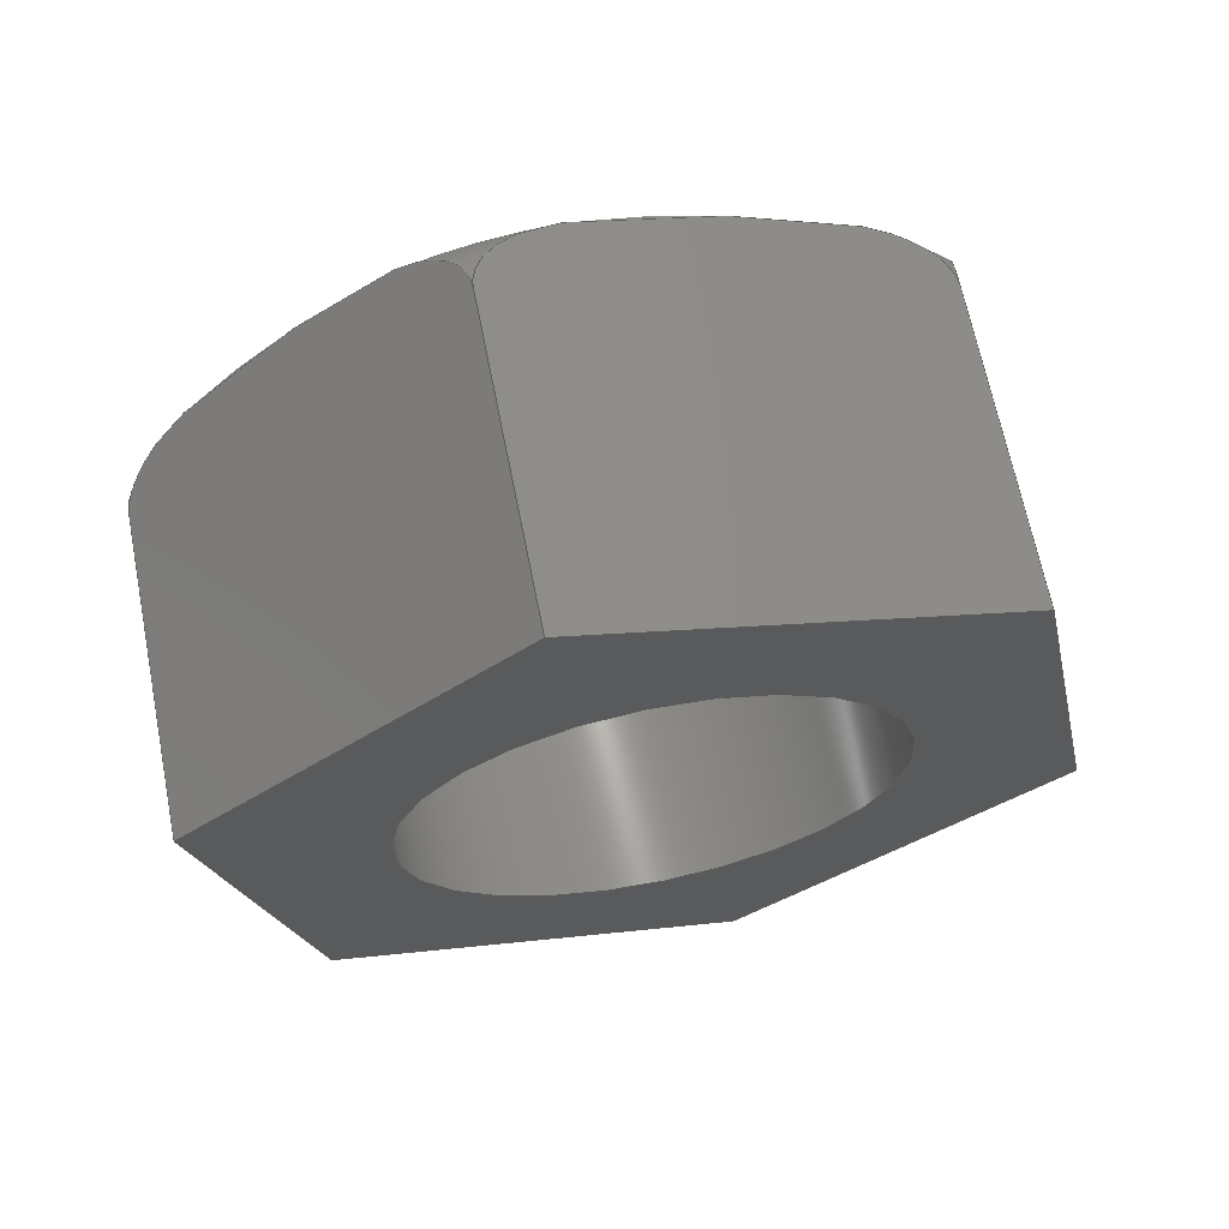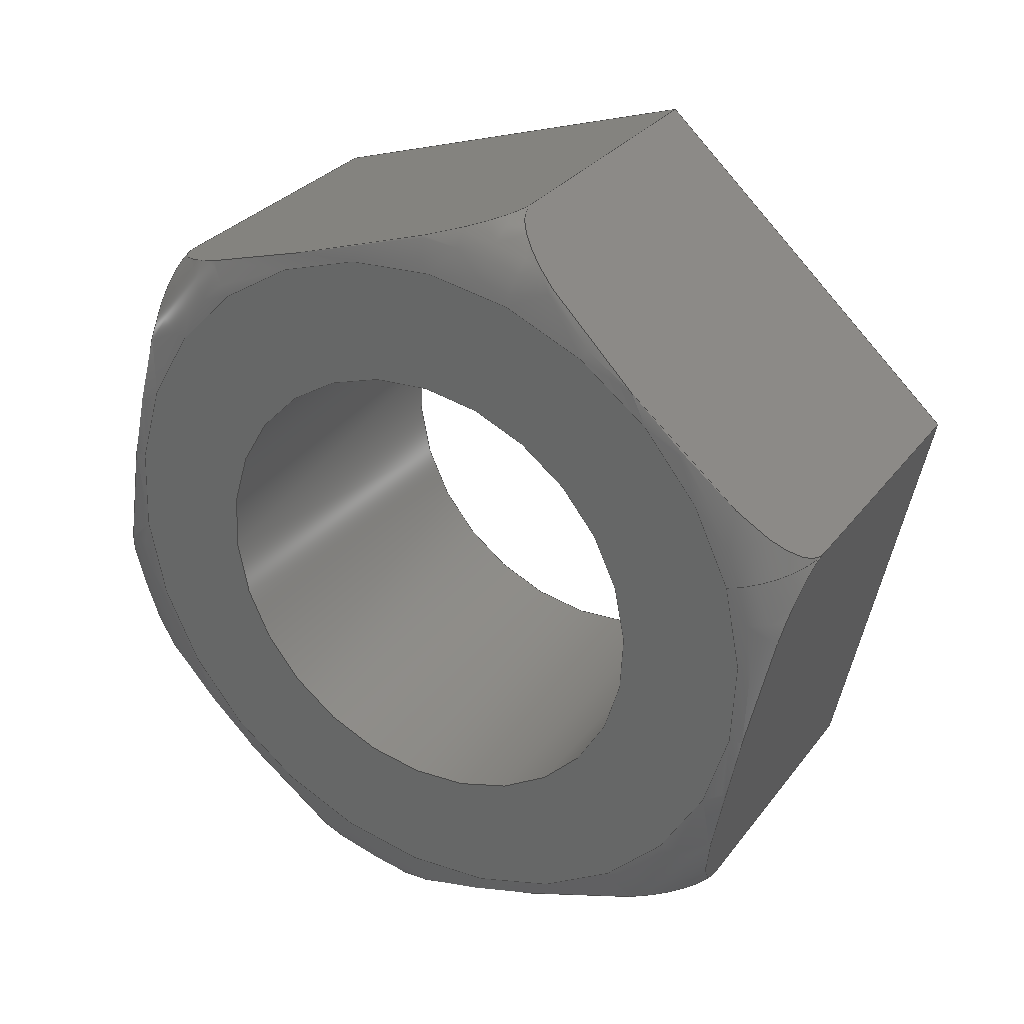
<metadata>
{"format":"step","ext":"step","renderer":"f3d","projection":"perspective","resolution":1024,"background":"white","views":[{"elev":66.7,"azim":-101.2,"up":"+Y"},{"elev":30.2,"azim":120.3,"up":"+Y"}]}
</metadata>
<code>
ISO-10303-21;
DATA;
#1=PROPERTY_DEFINITION_REPRESENTATION(#5,#3);
#2=PROPERTY_DEFINITION_REPRESENTATION(#6,#4);
#3=REPRESENTATION('',(#7),#344);
#4=REPRESENTATION('',(#8),#344);
#5=PROPERTY_DEFINITION('pmi validation property','',#349);
#6=PROPERTY_DEFINITION('pmi validation property','',#349);
#7=VALUE_REPRESENTATION_ITEM('number of annotations',COUNT_MEASURE(0));
#8=VALUE_REPRESENTATION_ITEM('number of views',COUNT_MEASURE(0));
#9=SHAPE_REPRESENTATION_RELATIONSHIP('','',#181,#10);
#10=ADVANCED_BREP_SHAPE_REPRESENTATION('',(#179),#344);
#11=TOROIDAL_SURFACE('',#195,0.003071,0.0005953);
#12=CIRCLE('',#190,0.002019);
#13=CIRCLE('',#191,0.002019);
#14=CIRCLE('',#193,0.003071);
#15=CYLINDRICAL_SURFACE('',#189,0.002019);
#16=LINE('',#251,#28);
#17=LINE('',#253,#29);
#18=LINE('',#255,#30);
#19=LINE('',#269,#31);
#20=LINE('',#271,#32);
#21=LINE('',#285,#33);
#22=LINE('',#287,#34);
#23=LINE('',#301,#35);
#24=LINE('',#303,#36);
#25=LINE('',#317,#37);
#26=LINE('',#319,#38);
#27=LINE('',#332,#39);
#28=VECTOR('',#200,1);
#29=VECTOR('',#201,1);
#30=VECTOR('',#202,1);
#31=VECTOR('',#205,1);
#32=VECTOR('',#206,1);
#33=VECTOR('',#209,1);
#34=VECTOR('',#210,1);
#35=VECTOR('',#213,1);
#36=VECTOR('',#214,1);
#37=VECTOR('',#217,1);
#38=VECTOR('',#218,1);
#39=VECTOR('',#221,1);
#40=ORIENTED_EDGE('',*,*,#82,.T.);
#41=ORIENTED_EDGE('',*,*,#83,.T.);
#42=ORIENTED_EDGE('',*,*,#84,.F.);
#43=ORIENTED_EDGE('',*,*,#85,.F.);
#44=ORIENTED_EDGE('',*,*,#86,.T.);
#45=ORIENTED_EDGE('',*,*,#87,.T.);
#46=ORIENTED_EDGE('',*,*,#88,.F.);
#47=ORIENTED_EDGE('',*,*,#83,.F.);
#48=ORIENTED_EDGE('',*,*,#89,.T.);
#49=ORIENTED_EDGE('',*,*,#90,.T.);
#50=ORIENTED_EDGE('',*,*,#91,.F.);
#51=ORIENTED_EDGE('',*,*,#87,.F.);
#52=ORIENTED_EDGE('',*,*,#92,.T.);
#53=ORIENTED_EDGE('',*,*,#93,.T.);
#54=ORIENTED_EDGE('',*,*,#94,.F.);
#55=ORIENTED_EDGE('',*,*,#90,.F.);
#56=ORIENTED_EDGE('',*,*,#95,.T.);
#57=ORIENTED_EDGE('',*,*,#96,.T.);
#58=ORIENTED_EDGE('',*,*,#97,.F.);
#59=ORIENTED_EDGE('',*,*,#93,.F.);
#60=ORIENTED_EDGE('',*,*,#98,.T.);
#61=ORIENTED_EDGE('',*,*,#85,.T.);
#62=ORIENTED_EDGE('',*,*,#99,.F.);
#63=ORIENTED_EDGE('',*,*,#96,.F.);
#64=ORIENTED_EDGE('',*,*,#100,.T.);
#65=ORIENTED_EDGE('',*,*,#101,.F.);
#66=ORIENTED_EDGE('',*,*,#102,.T.);
#67=ORIENTED_EDGE('',*,*,#100,.F.);
#68=ORIENTED_EDGE('',*,*,#101,.T.);
#69=ORIENTED_EDGE('',*,*,#84,.T.);
#70=ORIENTED_EDGE('',*,*,#88,.T.);
#71=ORIENTED_EDGE('',*,*,#91,.T.);
#72=ORIENTED_EDGE('',*,*,#94,.T.);
#73=ORIENTED_EDGE('',*,*,#97,.T.);
#74=ORIENTED_EDGE('',*,*,#99,.T.);
#75=ORIENTED_EDGE('',*,*,#102,.F.);
#76=ORIENTED_EDGE('',*,*,#82,.F.);
#77=ORIENTED_EDGE('',*,*,#98,.F.);
#78=ORIENTED_EDGE('',*,*,#95,.F.);
#79=ORIENTED_EDGE('',*,*,#92,.F.);
#80=ORIENTED_EDGE('',*,*,#89,.F.);
#81=ORIENTED_EDGE('',*,*,#86,.F.);
#82=EDGE_CURVE('',#103,#104,#118,.T.);
#83=EDGE_CURVE('',#104,#105,#16,.T.);
#84=EDGE_CURVE('',#106,#105,#17,.T.);
#85=EDGE_CURVE('',#103,#106,#18,.T.);
#86=EDGE_CURVE('',#104,#107,#119,.T.);
#87=EDGE_CURVE('',#107,#108,#19,.T.);
#88=EDGE_CURVE('',#105,#108,#20,.T.);
#89=EDGE_CURVE('',#107,#109,#120,.T.);
#90=EDGE_CURVE('',#109,#110,#21,.T.);
#91=EDGE_CURVE('',#108,#110,#22,.T.);
#92=EDGE_CURVE('',#109,#111,#121,.T.);
#93=EDGE_CURVE('',#111,#112,#23,.T.);
#94=EDGE_CURVE('',#110,#112,#24,.T.);
#95=EDGE_CURVE('',#111,#113,#122,.T.);
#96=EDGE_CURVE('',#113,#114,#25,.T.);
#97=EDGE_CURVE('',#112,#114,#26,.T.);
#98=EDGE_CURVE('',#113,#103,#123,.T.);
#99=EDGE_CURVE('',#114,#106,#27,.T.);
#100=EDGE_CURVE('',#115,#115,#12,.T.);
#101=EDGE_CURVE('',#116,#116,#13,.T.);
#102=EDGE_CURVE('',#117,#117,#14,.T.);
#103=VERTEX_POINT('',#249);
#104=VERTEX_POINT('',#250);
#105=VERTEX_POINT('',#252);
#106=VERTEX_POINT('',#254);
#107=VERTEX_POINT('',#268);
#108=VERTEX_POINT('',#270);
#109=VERTEX_POINT('',#284);
#110=VERTEX_POINT('',#286);
#111=VERTEX_POINT('',#300);
#112=VERTEX_POINT('',#302);
#113=VERTEX_POINT('',#316);
#114=VERTEX_POINT('',#318);
#115=VERTEX_POINT('',#335);
#116=VERTEX_POINT('',#337);
#117=VERTEX_POINT('',#340);
#118=B_SPLINE_CURVE_WITH_KNOTS('',3,(#238,#239,#240,#241,#242,#243,#244,
#245,#246,#247,#248),.UNSPECIFIED.,.F.,.F.,(4,1,1,1,1,1,1,1,4),(0.006203,
0.006721,0.007239,0.007756,0.008274,
0.008792,0.009309,0.009827,0.01034),
 .UNSPECIFIED.);
#119=B_SPLINE_CURVE_WITH_KNOTS('',3,(#257,#258,#259,#260,#261,#262,#263,
#264,#265,#266,#267),.UNSPECIFIED.,.F.,.F.,(4,1,1,1,1,1,1,1,4),(1.97e-07,
0.0005211,0.001042,0.001563,0.002084,
0.002605,0.003126,0.003647,0.004168),
 .UNSPECIFIED.);
#120=B_SPLINE_CURVE_WITH_KNOTS('',3,(#273,#274,#275,#276,#277,#278,#279,
#280,#281,#282,#283),.UNSPECIFIED.,.F.,.F.,(4,1,1,1,1,1,1,1,4),(1.97e-07,
0.0005211,0.001042,0.001563,0.002084,
0.002605,0.003126,0.003647,0.004168),
 .UNSPECIFIED.);
#121=B_SPLINE_CURVE_WITH_KNOTS('',3,(#289,#290,#291,#292,#293,#294,#295,
#296,#297,#298,#299),.UNSPECIFIED.,.F.,.F.,(4,1,1,1,1,1,1,1,4),(0.006203,
0.006721,0.007239,0.007756,0.008274,
0.008792,0.009309,0.009827,0.01034),
 .UNSPECIFIED.);
#122=B_SPLINE_CURVE_WITH_KNOTS('',3,(#305,#306,#307,#308,#309,#310,#311,
#312,#313,#314,#315),.UNSPECIFIED.,.F.,.F.,(4,1,1,1,1,1,1,1,4),(1.97e-07,
0.0005211,0.001042,0.001563,0.002084,
0.002605,0.003126,0.003647,0.004168),
 .UNSPECIFIED.);
#123=B_SPLINE_CURVE_WITH_KNOTS('',3,(#321,#322,#323,#324,#325,#326,#327,
#328,#329,#330,#331),.UNSPECIFIED.,.F.,.F.,(4,1,1,1,1,1,1,1,4),(1.97e-07,
0.0005211,0.001042,0.001563,0.002084,
0.002605,0.003126,0.003647,0.004168),
 .UNSPECIFIED.);
#124=EDGE_LOOP('',(#40,#41,#42,#43));
#125=EDGE_LOOP('',(#44,#45,#46,#47));
#126=EDGE_LOOP('',(#48,#49,#50,#51));
#127=EDGE_LOOP('',(#52,#53,#54,#55));
#128=EDGE_LOOP('',(#56,#57,#58,#59));
#129=EDGE_LOOP('',(#60,#61,#62,#63));
#130=EDGE_LOOP('',(#64));
#131=EDGE_LOOP('',(#65));
#132=EDGE_LOOP('',(#66));
#133=EDGE_LOOP('',(#67));
#134=EDGE_LOOP('',(#68));
#135=EDGE_LOOP('',(#69,#70,#71,#72,#73,#74));
#136=EDGE_LOOP('',(#75));
#137=EDGE_LOOP('',(#76,#77,#78,#79,#80,#81));
#138=FACE_BOUND('',#124,.T.);
#139=FACE_BOUND('',#125,.T.);
#140=FACE_BOUND('',#126,.T.);
#141=FACE_BOUND('',#127,.T.);
#142=FACE_BOUND('',#128,.T.);
#143=FACE_BOUND('',#129,.T.);
#144=FACE_BOUND('',#130,.T.);
#145=FACE_BOUND('',#131,.T.);
#146=FACE_BOUND('',#132,.T.);
#147=FACE_BOUND('',#133,.T.);
#148=FACE_BOUND('',#134,.T.);
#149=FACE_BOUND('',#135,.T.);
#150=FACE_BOUND('',#136,.T.);
#151=FACE_BOUND('',#137,.T.);
#152=PLANE('',#183);
#153=PLANE('',#184);
#154=PLANE('',#185);
#155=PLANE('',#186);
#156=PLANE('',#187);
#157=PLANE('',#188);
#158=PLANE('',#192);
#159=PLANE('',#194);
#160=ADVANCED_FACE('',(#138),#152,.F.);
#161=ADVANCED_FACE('',(#139),#153,.F.);
#162=ADVANCED_FACE('',(#140),#154,.F.);
#163=ADVANCED_FACE('',(#141),#155,.F.);
#164=ADVANCED_FACE('',(#142),#156,.F.);
#165=ADVANCED_FACE('',(#143),#157,.F.);
#166=ADVANCED_FACE('',(#144,#145),#15,.F.);
#167=ADVANCED_FACE('',(#146,#147),#158,.T.);
#168=ADVANCED_FACE('',(#148,#149),#159,.F.);
#169=ADVANCED_FACE('',(#150,#151),#11,.T.);
#170=CLOSED_SHELL('',(#160,#161,#162,#163,#164,#165,#166,#167,#168,#169));
#171=STYLED_ITEM('',(#172),#179);
#172=PRESENTATION_STYLE_ASSIGNMENT((#173));
#173=SURFACE_STYLE_USAGE(.BOTH.,#174);
#174=SURFACE_SIDE_STYLE('',(#175));
#175=SURFACE_STYLE_FILL_AREA(#176);
#176=FILL_AREA_STYLE('',(#177));
#177=FILL_AREA_STYLE_COLOUR('',#178);
#178=COLOUR_RGB('',0.702,0.6824,0.6235);
#179=MANIFOLD_SOLID_BREP('Part 197',#170);
#180=SHAPE_DEFINITION_REPRESENTATION(#349,#181);
#181=SHAPE_REPRESENTATION('Part 197',(#182),#344);
#182=AXIS2_PLACEMENT_3D('',#236,#196,#197);
#183=AXIS2_PLACEMENT_3D('',#237,#198,#199);
#184=AXIS2_PLACEMENT_3D('',#256,#203,#204);
#185=AXIS2_PLACEMENT_3D('',#272,#207,#208);
#186=AXIS2_PLACEMENT_3D('',#288,#211,#212);
#187=AXIS2_PLACEMENT_3D('',#304,#215,#216);
#188=AXIS2_PLACEMENT_3D('',#320,#219,#220);
#189=AXIS2_PLACEMENT_3D('',#333,#222,#223);
#190=AXIS2_PLACEMENT_3D('',#334,#224,#225);
#191=AXIS2_PLACEMENT_3D('',#336,#226,#227);
#192=AXIS2_PLACEMENT_3D('',#338,#228,#229);
#193=AXIS2_PLACEMENT_3D('',#339,#230,#231);
#194=AXIS2_PLACEMENT_3D('',#341,#232,#233);
#195=AXIS2_PLACEMENT_3D('',#342,#234,#235);
#196=DIRECTION('',(0,0,1));
#197=DIRECTION('',(1,0,0));
#198=DIRECTION('',(-2.093e-17,-0.9511,-0.309));
#199=DIRECTION('',(1,-1.272e-17,-2.859e-17));
#200=DIRECTION('',(-1,1.84e-17,1.109e-17));
#201=DIRECTION('',(-4.857e-18,0.309,-0.9511));
#202=DIRECTION('',(-1,1.84e-17,1.109e-17));
#203=DIRECTION('',(-6.258e-18,-0.7431,0.6691));
#204=DIRECTION('',(-2.015e-17,-0.6691,-0.7431));
#205=DIRECTION('',(-1,1.84e-17,1.109e-17));
#206=DIRECTION('',(-2.055e-17,-0.6691,-0.7431));
#207=DIRECTION('',(1.467e-17,0.2079,0.9781));
#208=DIRECTION('',(3.107e-18,-0.9781,0.2079));
#209=DIRECTION('',(-1,1.84e-17,1.109e-17));
#210=DIRECTION('',(-1.57e-17,-0.9781,0.2079));
#211=DIRECTION('',(2.093e-17,0.9511,0.309));
#212=DIRECTION('',(-1,1.272e-17,2.859e-17));
#213=DIRECTION('',(-1,1.84e-17,1.109e-17));
#214=DIRECTION('',(4.857e-18,-0.309,0.9511));
#215=DIRECTION('',(6.258e-18,0.7431,-0.6691));
#216=DIRECTION('',(2.015e-17,0.6691,0.7431));
#217=DIRECTION('',(-1,1.84e-17,1.109e-17));
#218=DIRECTION('',(2.055e-17,0.6691,0.7431));
#219=DIRECTION('',(-1.467e-17,-0.2079,-0.9781));
#220=DIRECTION('',(-3.107e-18,0.9781,-0.2079));
#221=DIRECTION('',(1.57e-17,0.9781,-0.2079));
#222=DIRECTION('',(-1,1.84e-17,1.109e-17));
#223=DIRECTION('',(-4.857e-18,0.309,-0.9511));
#224=DIRECTION('',(1,-1.84e-17,-1.109e-17));
#225=DIRECTION('',(-4.857e-18,0.309,-0.9511));
#226=DIRECTION('',(1,-1.84e-17,-1.109e-17));
#227=DIRECTION('',(-4.857e-18,0.309,-0.9511));
#228=DIRECTION('',(1,-1.84e-17,-1.109e-17));
#229=DIRECTION('',(4.857e-18,-0.309,0.9511));
#230=DIRECTION('',(1,-1.84e-17,-1.109e-17));
#231=DIRECTION('',(-4.857e-18,0.309,-0.9511));
#232=DIRECTION('',(1,-1.84e-17,-1.109e-17));
#233=DIRECTION('',(4.857e-18,-0.309,0.9511));
#234=DIRECTION('',(-1,1.84e-17,1.109e-17));
#235=DIRECTION('',(-4.857e-18,0.309,-0.9511));
#236=CARTESIAN_POINT('',(0,0,0));
#237=CARTESIAN_POINT('',(-0.02814,-0.1345,0.04724));
#238=CARTESIAN_POINT('',(-0.02874,-0.1351,0.04898));
#239=CARTESIAN_POINT('',(-0.02856,-0.1351,0.04898));
#240=CARTESIAN_POINT('',(-0.0283,-0.135,0.0487));
#241=CARTESIAN_POINT('',(-0.02819,-0.1348,0.04822));
#242=CARTESIAN_POINT('',(-0.02815,-0.1347,0.04773));
#243=CARTESIAN_POINT('',(-0.02815,-0.1345,0.04725));
#244=CARTESIAN_POINT('',(-0.02815,-0.1344,0.04675));
#245=CARTESIAN_POINT('',(-0.02819,-0.1342,0.04626));
#246=CARTESIAN_POINT('',(-0.0283,-0.1341,0.04578));
#247=CARTESIAN_POINT('',(-0.02856,-0.134,0.04549));
#248=CARTESIAN_POINT('',(-0.02874,-0.134,0.04549));
#249=CARTESIAN_POINT('',(-0.02874,-0.1351,0.04898));
#250=CARTESIAN_POINT('',(-0.02874,-0.134,0.04549));
#251=CARTESIAN_POINT('',(-0.02814,-0.134,0.04549));
#252=CARTESIAN_POINT('',(-0.03132,-0.134,0.04549));
#253=CARTESIAN_POINT('',(-0.03132,-0.1345,0.04724));
#254=CARTESIAN_POINT('',(-0.03132,-0.1351,0.04898));
#255=CARTESIAN_POINT('',(-0.02814,-0.1351,0.04898));
#256=CARTESIAN_POINT('',(-0.02814,-0.1352,0.04413));
#257=CARTESIAN_POINT('',(-0.02874,-0.134,0.04549));
#258=CARTESIAN_POINT('',(-0.02856,-0.134,0.04549));
#259=CARTESIAN_POINT('',(-0.0283,-0.1342,0.04527));
#260=CARTESIAN_POINT('',(-0.02819,-0.1345,0.0449));
#261=CARTESIAN_POINT('',(-0.02815,-0.1348,0.04451));
#262=CARTESIAN_POINT('',(-0.02815,-0.1352,0.04413));
#263=CARTESIAN_POINT('',(-0.02815,-0.1355,0.04375));
#264=CARTESIAN_POINT('',(-0.02819,-0.1359,0.04336));
#265=CARTESIAN_POINT('',(-0.0283,-0.1362,0.04299));
#266=CARTESIAN_POINT('',(-0.02856,-0.1364,0.04277));
#267=CARTESIAN_POINT('',(-0.02874,-0.1364,0.04277));
#268=CARTESIAN_POINT('',(-0.02874,-0.1364,0.04277));
#269=CARTESIAN_POINT('',(-0.02814,-0.1364,0.04277));
#270=CARTESIAN_POINT('',(-0.03132,-0.1364,0.04277));
#271=CARTESIAN_POINT('',(-0.03132,-0.1352,0.04413));
#272=CARTESIAN_POINT('',(-0.02814,-0.1382,0.04315));
#273=CARTESIAN_POINT('',(-0.02874,-0.1364,0.04277));
#274=CARTESIAN_POINT('',(-0.02856,-0.1364,0.04277));
#275=CARTESIAN_POINT('',(-0.0283,-0.1367,0.04283));
#276=CARTESIAN_POINT('',(-0.02819,-0.1372,0.04293));
#277=CARTESIAN_POINT('',(-0.02815,-0.1377,0.04304));
#278=CARTESIAN_POINT('',(-0.02815,-0.1382,0.04315));
#279=CARTESIAN_POINT('',(-0.02815,-0.1387,0.04326));
#280=CARTESIAN_POINT('',(-0.02819,-0.1392,0.04336));
#281=CARTESIAN_POINT('',(-0.0283,-0.1397,0.04347));
#282=CARTESIAN_POINT('',(-0.02856,-0.14,0.04353));
#283=CARTESIAN_POINT('',(-0.02874,-0.14,0.04353));
#284=CARTESIAN_POINT('',(-0.02874,-0.14,0.04353));
#285=CARTESIAN_POINT('',(-0.02814,-0.14,0.04353));
#286=CARTESIAN_POINT('',(-0.03132,-0.14,0.04353));
#287=CARTESIAN_POINT('',(-0.03132,-0.1382,0.04315));
#288=CARTESIAN_POINT('',(-0.02814,-0.1406,0.04527));
#289=CARTESIAN_POINT('',(-0.02874,-0.14,0.04353));
#290=CARTESIAN_POINT('',(-0.02856,-0.14,0.04353));
#291=CARTESIAN_POINT('',(-0.0283,-0.1401,0.04381));
#292=CARTESIAN_POINT('',(-0.02819,-0.1402,0.04429));
#293=CARTESIAN_POINT('',(-0.02815,-0.1404,0.04478));
#294=CARTESIAN_POINT('',(-0.02815,-0.1406,0.04526));
#295=CARTESIAN_POINT('',(-0.02815,-0.1407,0.04576));
#296=CARTESIAN_POINT('',(-0.02819,-0.1409,0.04625));
#297=CARTESIAN_POINT('',(-0.0283,-0.141,0.04673));
#298=CARTESIAN_POINT('',(-0.02856,-0.1411,0.04702));
#299=CARTESIAN_POINT('',(-0.02874,-0.1411,0.04702));
#300=CARTESIAN_POINT('',(-0.02874,-0.1411,0.04702));
#301=CARTESIAN_POINT('',(-0.02814,-0.1411,0.04702));
#302=CARTESIAN_POINT('',(-0.03132,-0.1411,0.04702));
#303=CARTESIAN_POINT('',(-0.03132,-0.1406,0.04527));
#304=CARTESIAN_POINT('',(-0.02814,-0.1399,0.04838));
#305=CARTESIAN_POINT('',(-0.02874,-0.1411,0.04702));
#306=CARTESIAN_POINT('',(-0.02856,-0.1411,0.04702));
#307=CARTESIAN_POINT('',(-0.0283,-0.1409,0.04724));
#308=CARTESIAN_POINT('',(-0.02819,-0.1406,0.04761));
#309=CARTESIAN_POINT('',(-0.02815,-0.1403,0.048));
#310=CARTESIAN_POINT('',(-0.02815,-0.1399,0.04838));
#311=CARTESIAN_POINT('',(-0.02815,-0.1396,0.04876));
#312=CARTESIAN_POINT('',(-0.02819,-0.1392,0.04915));
#313=CARTESIAN_POINT('',(-0.0283,-0.1389,0.04952));
#314=CARTESIAN_POINT('',(-0.02856,-0.1387,0.04974));
#315=CARTESIAN_POINT('',(-0.02874,-0.1387,0.04974));
#316=CARTESIAN_POINT('',(-0.02874,-0.1387,0.04974));
#317=CARTESIAN_POINT('',(-0.02814,-0.1387,0.04974));
#318=CARTESIAN_POINT('',(-0.03132,-0.1387,0.04974));
#319=CARTESIAN_POINT('',(-0.03132,-0.1399,0.04838));
#320=CARTESIAN_POINT('',(-0.02814,-0.1369,0.04936));
#321=CARTESIAN_POINT('',(-0.02874,-0.1387,0.04974));
#322=CARTESIAN_POINT('',(-0.02856,-0.1387,0.04974));
#323=CARTESIAN_POINT('',(-0.0283,-0.1384,0.04968));
#324=CARTESIAN_POINT('',(-0.02819,-0.1379,0.04958));
#325=CARTESIAN_POINT('',(-0.02815,-0.1374,0.04947));
#326=CARTESIAN_POINT('',(-0.02815,-0.1369,0.04936));
#327=CARTESIAN_POINT('',(-0.02815,-0.1364,0.04925));
#328=CARTESIAN_POINT('',(-0.02819,-0.1359,0.04915));
#329=CARTESIAN_POINT('',(-0.0283,-0.1354,0.04904));
#330=CARTESIAN_POINT('',(-0.02856,-0.1351,0.04898));
#331=CARTESIAN_POINT('',(-0.02874,-0.1351,0.04898));
#332=CARTESIAN_POINT('',(-0.03132,-0.1369,0.04936));
#333=CARTESIAN_POINT('',(-0.02814,-0.1375,0.04625));
#334=CARTESIAN_POINT('',(-0.02814,-0.1375,0.04625));
#335=CARTESIAN_POINT('',(-0.02814,-0.1369,0.04433));
#336=CARTESIAN_POINT('',(-0.03132,-0.1375,0.04625));
#337=CARTESIAN_POINT('',(-0.03132,-0.1369,0.04433));
#338=CARTESIAN_POINT('',(-0.02814,-0.1768,0.0335));
#339=CARTESIAN_POINT('',(-0.02814,-0.1375,0.04625));
#340=CARTESIAN_POINT('',(-0.02814,-0.1366,0.04333));
#341=CARTESIAN_POINT('',(-0.03132,-0.1768,0.0335));
#342=CARTESIAN_POINT('',(-0.02874,-0.1375,0.04625));
#343=MECHANICAL_DESIGN_GEOMETRIC_PRESENTATION_REPRESENTATION('',(#171),
#344);
#344=(
GEOMETRIC_REPRESENTATION_CONTEXT(3)
GLOBAL_UNCERTAINTY_ASSIGNED_CONTEXT((#345))
GLOBAL_UNIT_ASSIGNED_CONTEXT((#348,#347,#346))
REPRESENTATION_CONTEXT('Part 197','TOP_LEVEL_ASSEMBLY_PART')
);
#345=UNCERTAINTY_MEASURE_WITH_UNIT(LENGTH_MEASURE(5e-06),#348,
'DISTANCE_ACCURACY_VALUE','Maximum Tolerance applied to model');
#346=(
NAMED_UNIT(*)
SI_UNIT($,.STERADIAN.)
SOLID_ANGLE_UNIT()
);
#347=(
NAMED_UNIT(*)
PLANE_ANGLE_UNIT()
SI_UNIT($,.RADIAN.)
);
#348=(
LENGTH_UNIT()
NAMED_UNIT(*)
SI_UNIT($,.METRE.)
);
#349=PRODUCT_DEFINITION_SHAPE('','',#350);
#350=PRODUCT_DEFINITION('','',#352,#351);
#351=PRODUCT_DEFINITION_CONTEXT('',#358,'design');
#352=PRODUCT_DEFINITION_FORMATION_WITH_SPECIFIED_SOURCE('','',#354,
 .NOT_KNOWN.);
#353=PRODUCT_RELATED_PRODUCT_CATEGORY('','',(#354));
#354=PRODUCT('Part 197','Part 197','Part 197',(#356));
#355=PRODUCT_CATEGORY('','');
#356=PRODUCT_CONTEXT('',#358,'mechanical');
#357=APPLICATION_PROTOCOL_DEFINITION('international standard',
'automotive_design',2010,#358);
#358=APPLICATION_CONTEXT(
'core data for automotive mechanical design processes');
ENDSEC;
END-ISO-10303-21;

</code>
